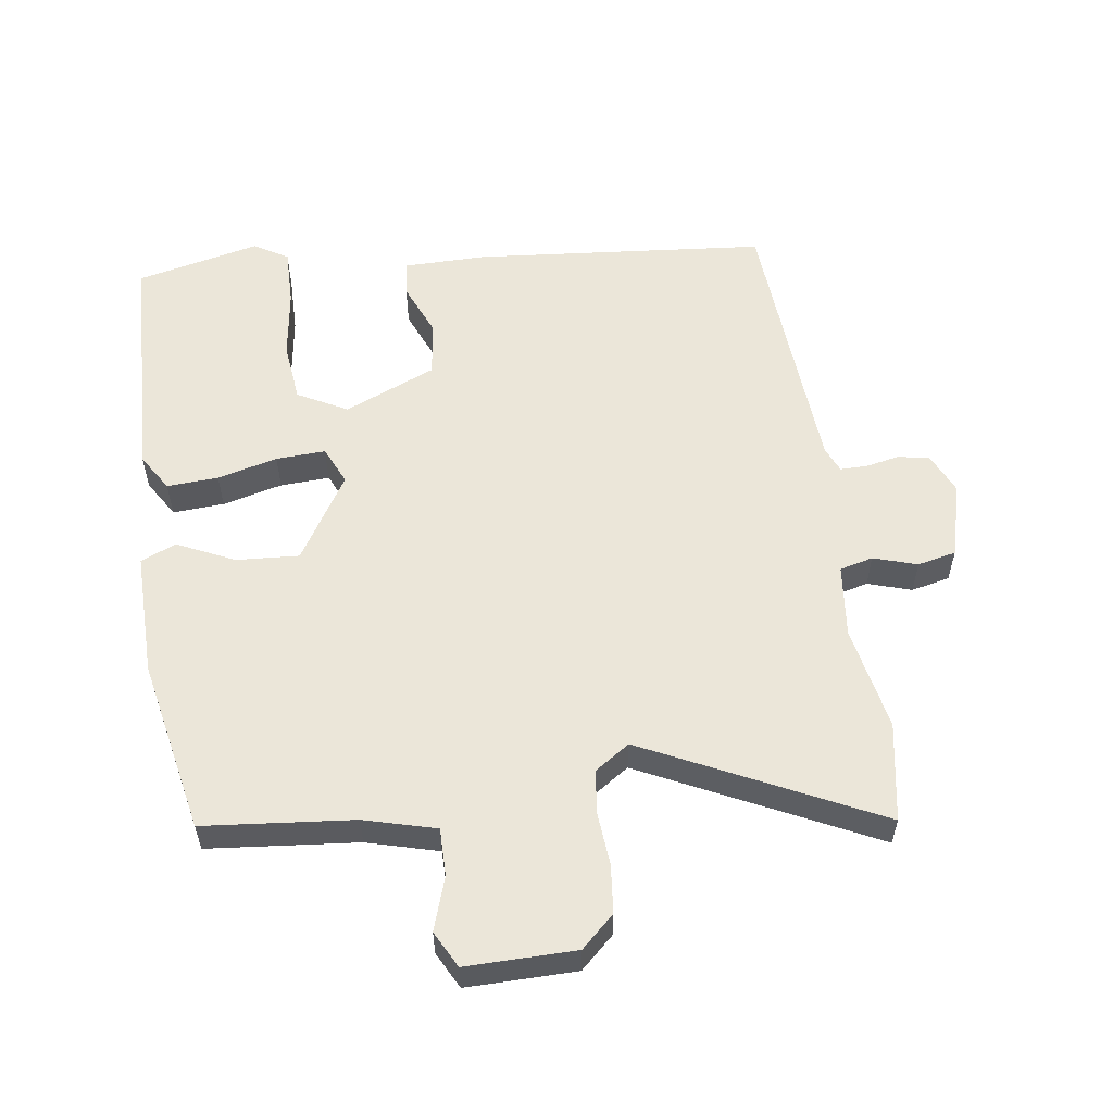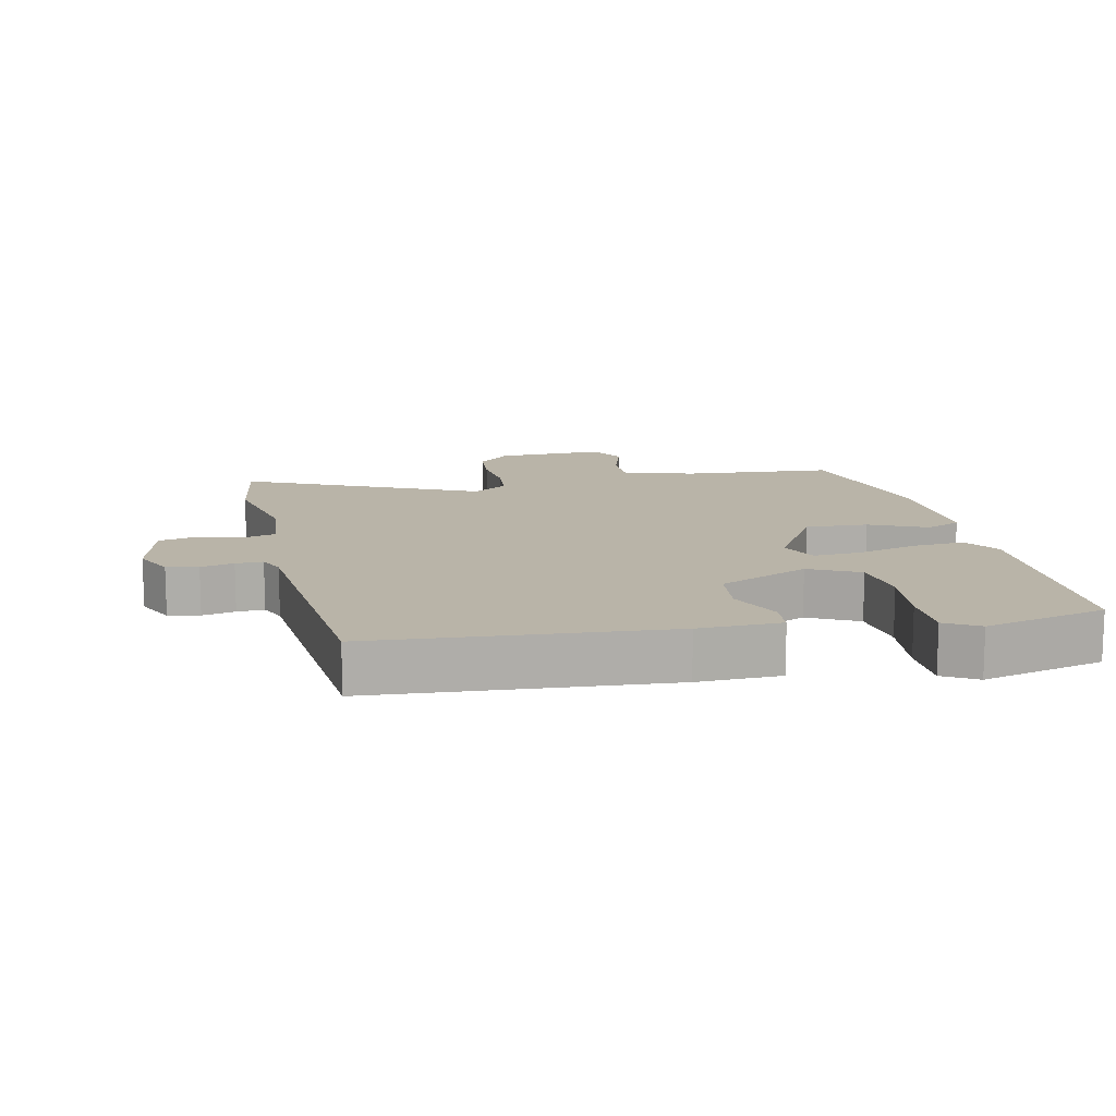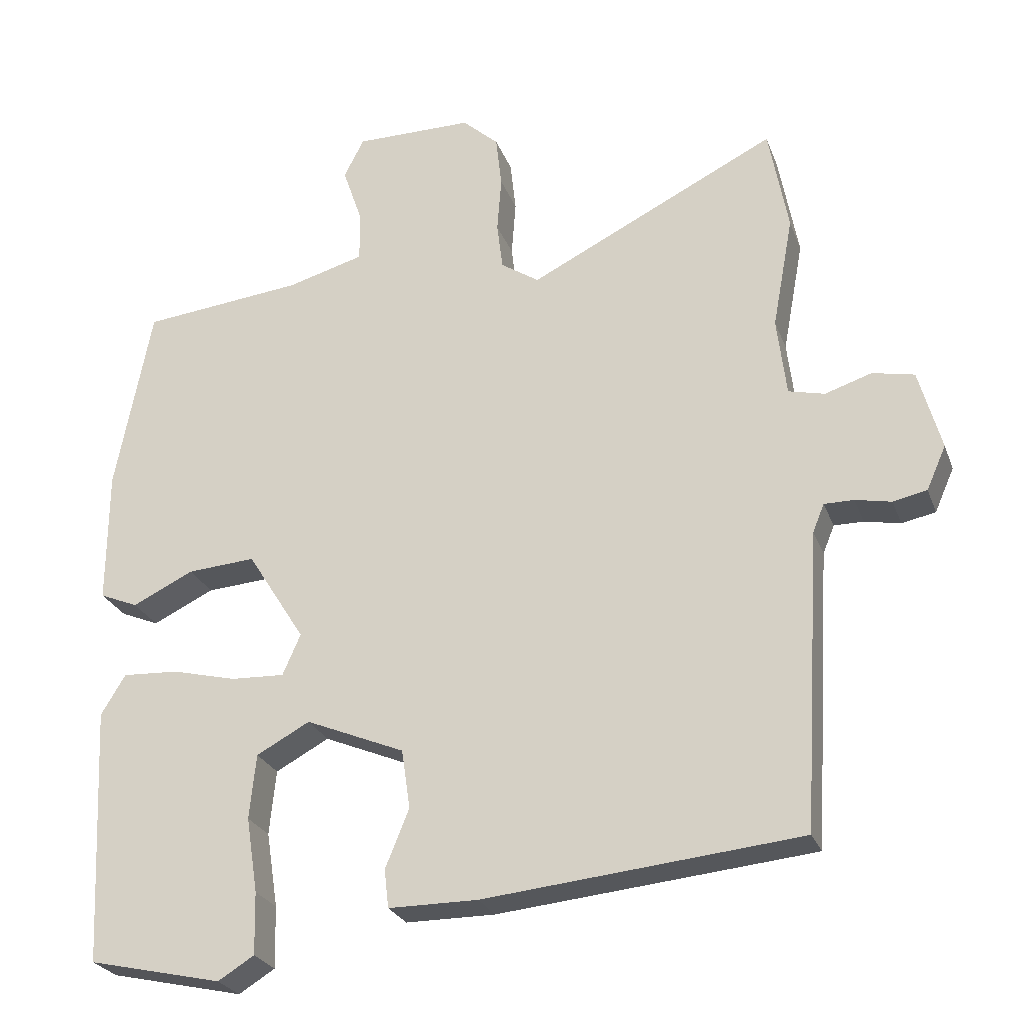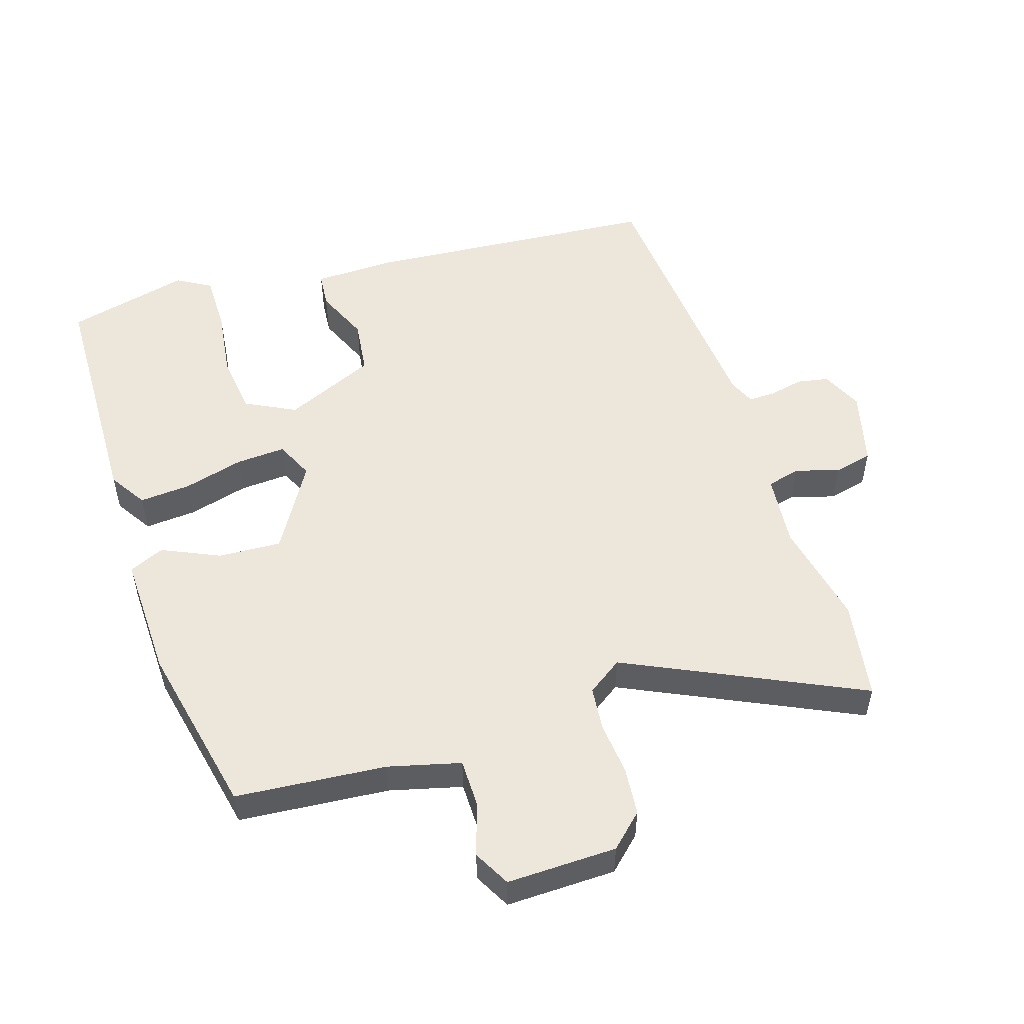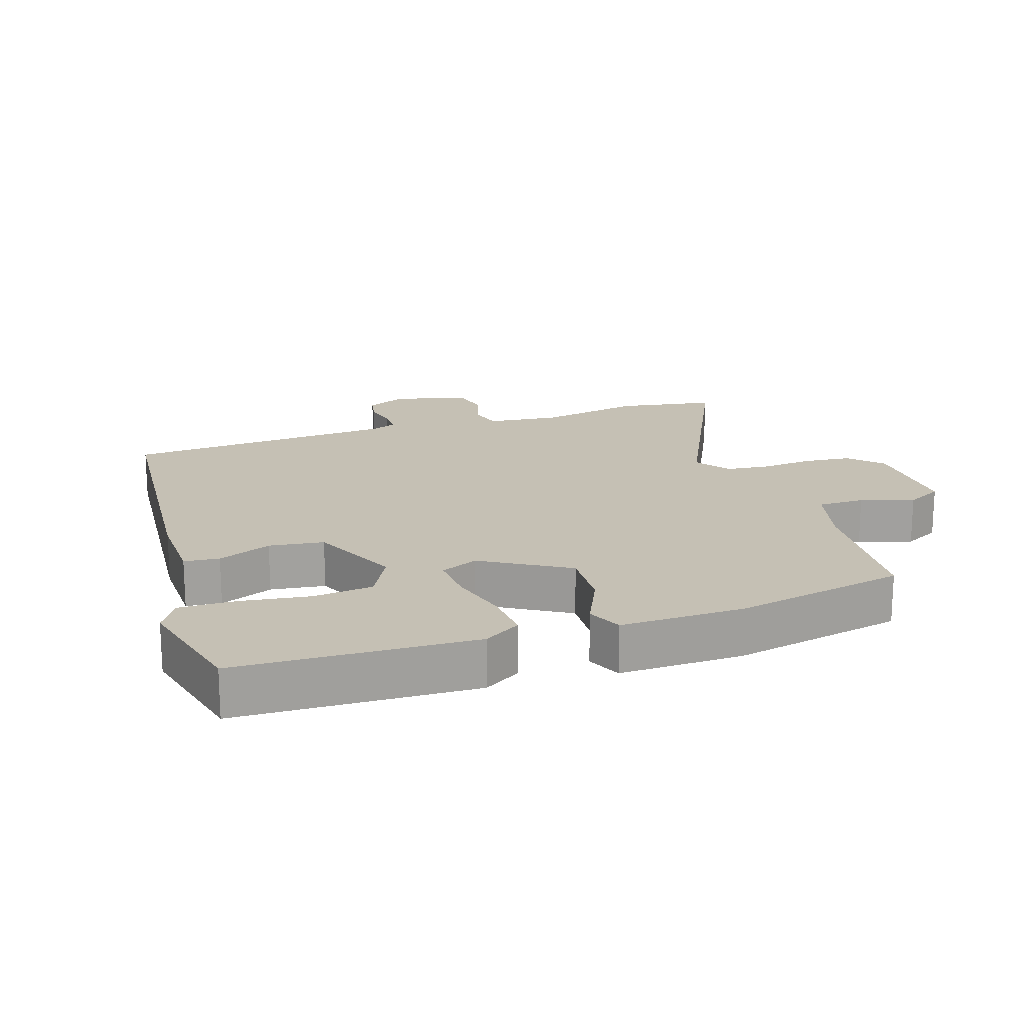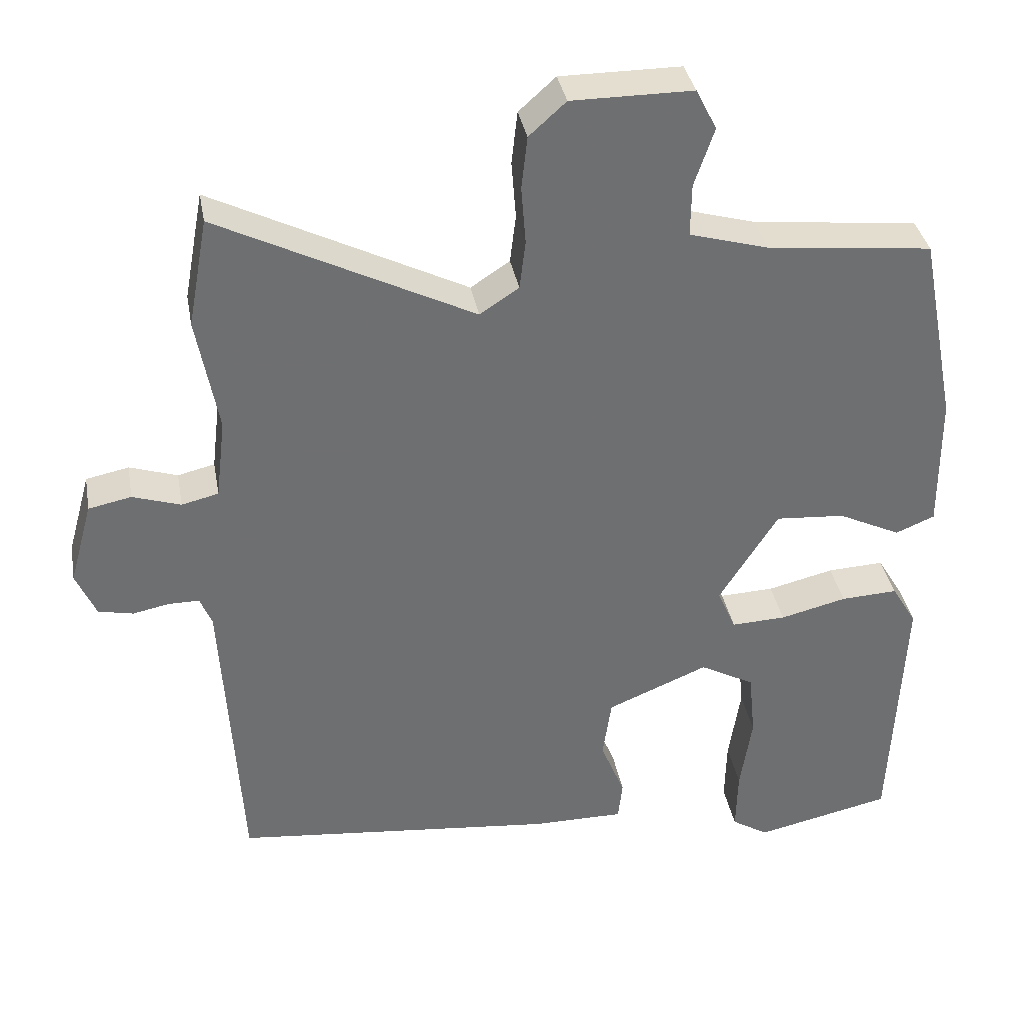
<metadata>
{"format":"obj","ext":"obj","renderer":"f3d","projection":"perspective","resolution":1024,"background":"white","views":[{"elev":56.7,"azim":-8.6,"up":"+Y"},{"elev":13.1,"azim":166.1,"up":"+Y"},{"elev":-25.6,"azim":17.7,"up":"+Z"},{"elev":52.8,"azim":-18.9,"up":"+Y"},{"elev":18.2,"azim":-109.4,"up":"+Y"},{"elev":35.8,"azim":169.8,"up":"+Z"}]}
</metadata>
<code>
v 0.486 0.07 -0.415
v 0.048 0.07 -0.459
v -0.076 0.07 -0.459
v -0.082 0.07 -0.406
v -0.049 0.07 -0.325
v -0.061 0.07 -0.243
v -0.198 0.07 -0.186
v -0.272 0.07 -0.226
v -0.281 0.07 -0.316
v -0.265 0.07 -0.42
v -0.263 0.07 -0.506
v -0.313 0.07 -0.537
v -0.498 0.07 -0.496
v -0.515 0.07 -0.139
v -0.481 0.07 -0.083
v -0.404 0.07 -0.087
v -0.314 0.07 -0.109
v -0.24 0.07 -0.112
v -0.215 0.07 -0.055
v -0.295 0.07 0.072
v -0.389 0.07 0.065
v -0.474 0.07 0.024
v -0.527 0.07 0.046
v -0.526 0.07 0.232
v -0.476 0.07 0.492
v -0.252 0.07 0.516
v -0.145 0.07 0.546
v -0.146 0.07 0.617
v -0.173 0.07 0.696
v -0.145 0.07 0.751
v 0.019 0.07 0.751
v 0.069 0.07 0.706
v 0.077 0.07 0.634
v 0.071 0.07 0.556
v 0.079 0.07 0.49
v 0.132 0.07 0.455
v 0.477 0.07 0.627
v 0.504 0.07 0.48
v 0.475 0.07 0.323
v 0.488 0.07 0.214
v 0.538 0.07 0.202
v 0.603 0.07 0.223
v 0.661 0.07 0.211
v 0.692 0.07 0.099
v 0.665 0.07 0.038
v 0.618 0.07 0.028
v 0.568 0.07 0.038
v 0.527 0.07 0.038
v 0.511 0.07 -0.001
v 0.486 0 -0.415
v 0.048 0 -0.459
v -0.076 0 -0.459
v -0.082 0 -0.406
v -0.049 0 -0.325
v -0.061 0 -0.243
v -0.198 0 -0.186
v -0.272 0 -0.226
v -0.281 0 -0.316
v -0.265 0 -0.42
v -0.263 0 -0.506
v -0.313 0 -0.537
v -0.498 0 -0.496
v -0.515 0 -0.139
v -0.481 0 -0.083
v -0.404 0 -0.087
v -0.314 0 -0.109
v -0.24 0 -0.112
v -0.215 0 -0.055
v -0.295 0 0.072
v -0.389 0 0.065
v -0.474 0 0.024
v -0.527 0 0.046
v -0.526 0 0.232
v -0.476 0 0.492
v -0.252 0 0.516
v -0.145 0 0.546
v -0.146 0 0.617
v -0.173 0 0.696
v -0.145 0 0.751
v 0.019 0 0.751
v 0.069 0 0.706
v 0.077 0 0.634
v 0.071 0 0.556
v 0.079 0 0.49
v 0.132 0 0.455
v 0.477 0 0.627
v 0.504 0 0.48
v 0.475 0 0.323
v 0.488 0 0.214
v 0.538 0 0.202
v 0.603 0 0.223
v 0.661 0 0.211
v 0.692 0 0.099
v 0.665 0 0.038
v 0.618 0 0.028
v 0.568 0 0.038
v 0.527 0 0.038
v 0.511 0 -0.001
f 44 45 46 47
f 44 47 48
f 41 42 43 44
f 40 41 44 48
f 36 37 38 39
f 36 39 40
f 35 36 40 48
f 31 32 33 34
f 31 34 35
f 28 29 30 31
f 27 28 31 35
f 26 27 35 48
f 21 22 23 24
f 20 21 24 25
f 19 20 25 26
f 14 15 16 17
f 14 17 18
f 13 14 18
f 9 10 11 12
f 8 9 12 13
f 2 3 4 5
f 49 1 2 5
f 49 5 6
f 19 26 48 49
f 18 19 49 6
f 8 13 18
f 7 8 18
f 6 7 18
f 96 95 94 93
f 97 96 93
f 93 92 91 90
f 97 93 90 89
f 88 87 86 85
f 89 88 85
f 97 89 85 84
f 83 82 81 80
f 84 83 80
f 80 79 78 77
f 84 80 77 76
f 97 84 76 75
f 73 72 71 70
f 74 73 70 69
f 75 74 69 68
f 66 65 64 63
f 67 66 63
f 67 63 62
f 61 60 59 58
f 62 61 58 57
f 54 53 52 51
f 54 51 50 98
f 55 54 98
f 98 97 75 68
f 55 98 68 67
f 67 62 57
f 67 57 56
f 67 56 55
f 1 50 51 2
f 2 51 52 3
f 3 52 53 4
f 4 53 54 5
f 5 54 55 6
f 6 55 56 7
f 7 56 57 8
f 8 57 58 9
f 9 58 59 10
f 10 59 60 11
f 11 60 61 12
f 12 61 62 13
f 13 62 63 14
f 14 63 64 15
f 15 64 65 16
f 16 65 66 17
f 17 66 67 18
f 18 67 68 19
f 19 68 69 20
f 20 69 70 21
f 21 70 71 22
f 22 71 72 23
f 23 72 73 24
f 24 73 74 25
f 25 74 75 26
f 26 75 76 27
f 27 76 77 28
f 28 77 78 29
f 29 78 79 30
f 30 79 80 31
f 31 80 81 32
f 32 81 82 33
f 33 82 83 34
f 34 83 84 35
f 35 84 85 36
f 36 85 86 37
f 37 86 87 38
f 38 87 88 39
f 39 88 89 40
f 40 89 90 41
f 41 90 91 42
f 42 91 92 43
f 43 92 93 44
f 44 93 94 45
f 45 94 95 46
f 46 95 96 47
f 47 96 97 48
f 48 97 98 49
f 49 98 50 1

</code>
